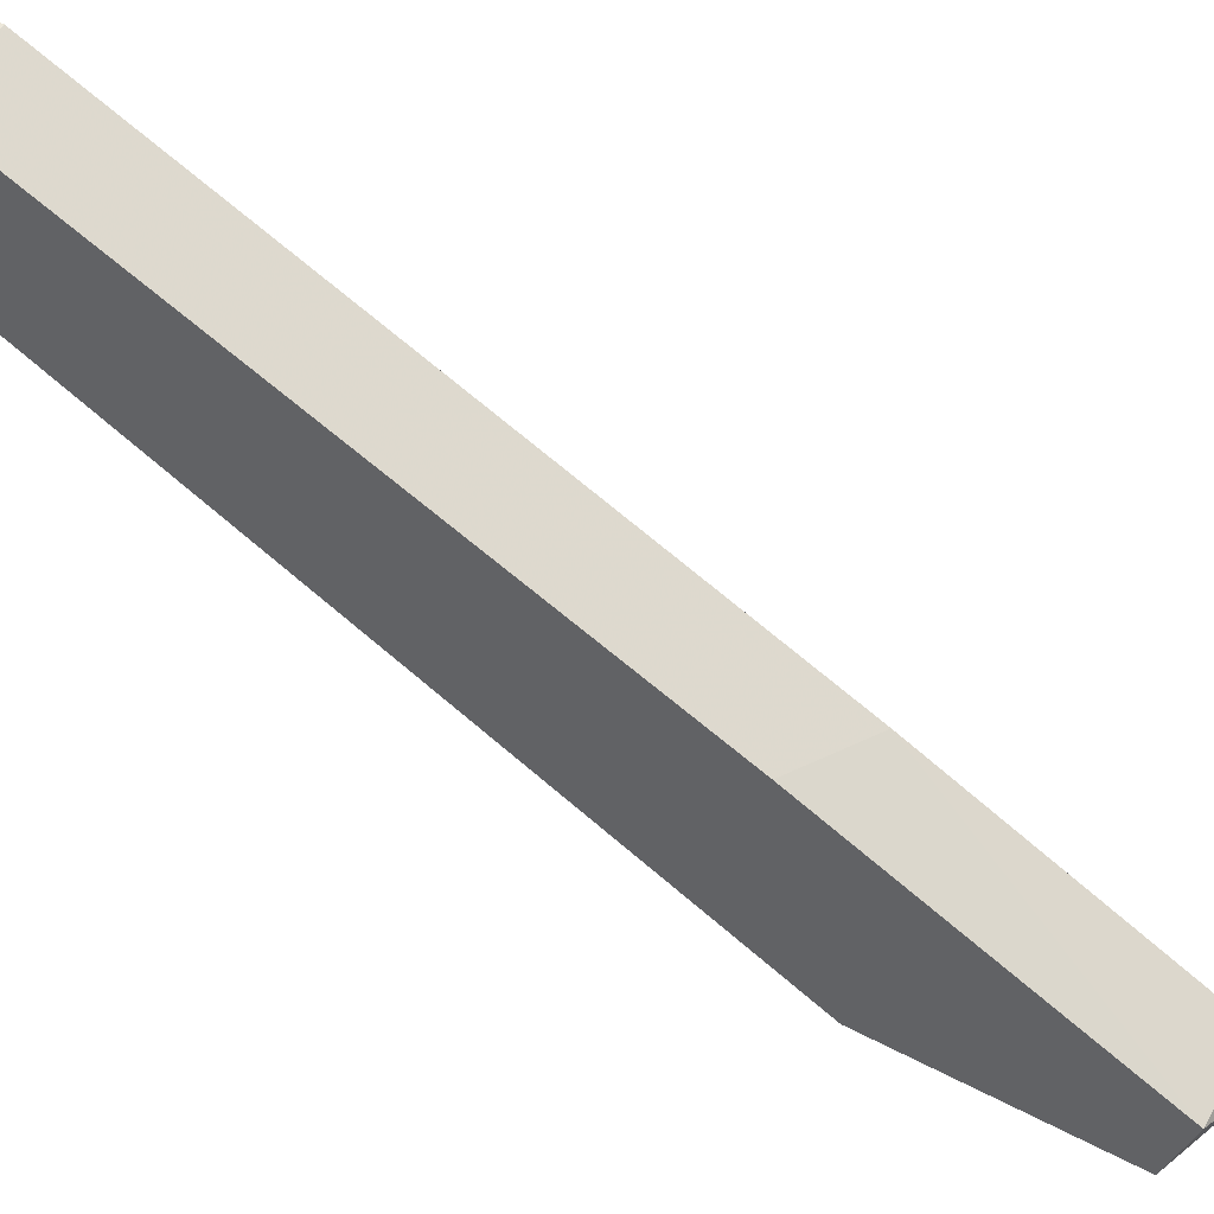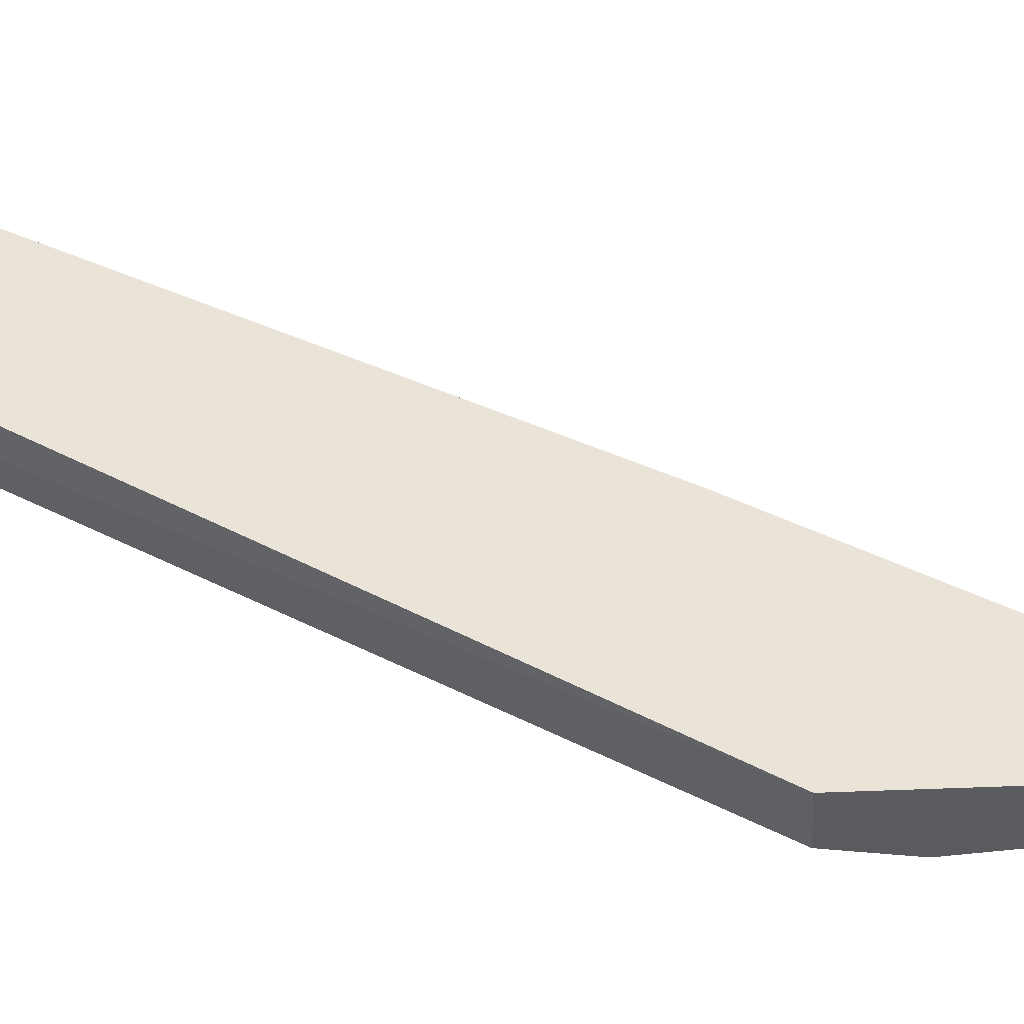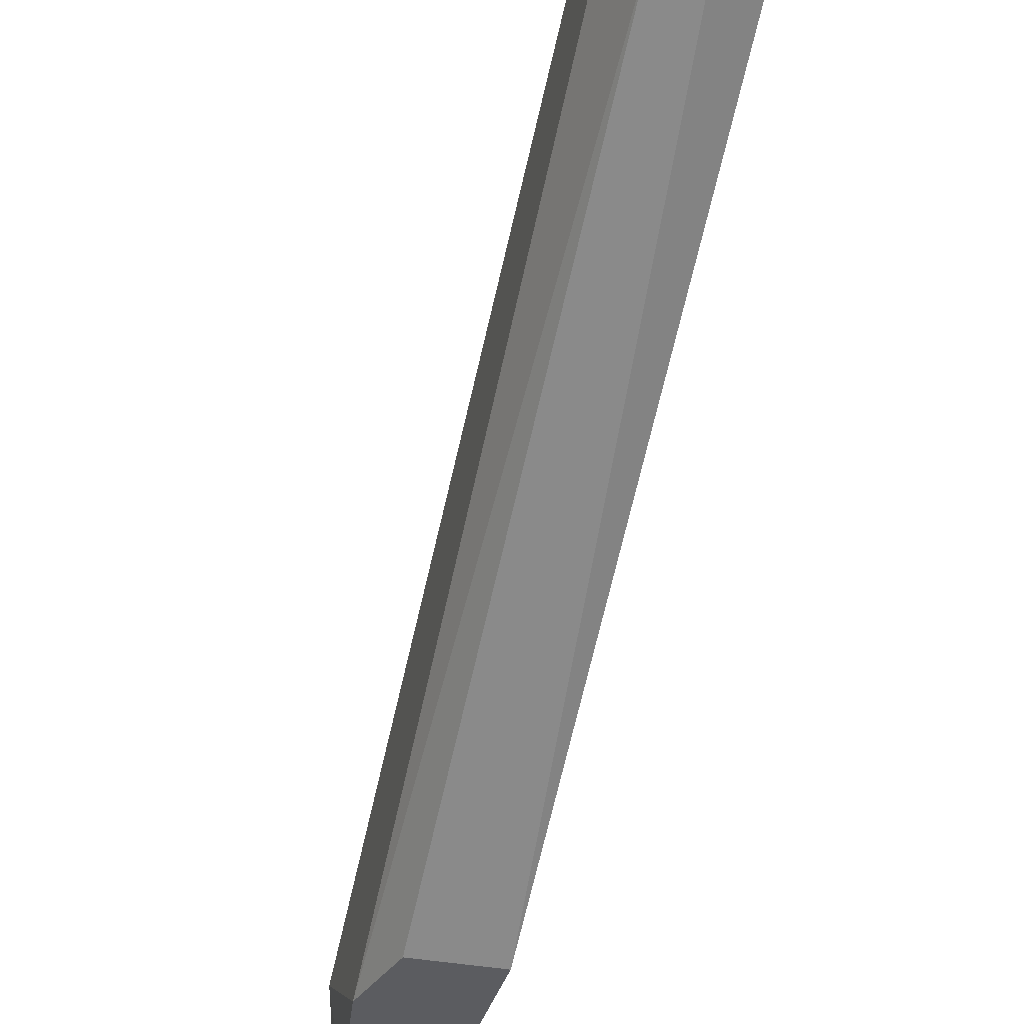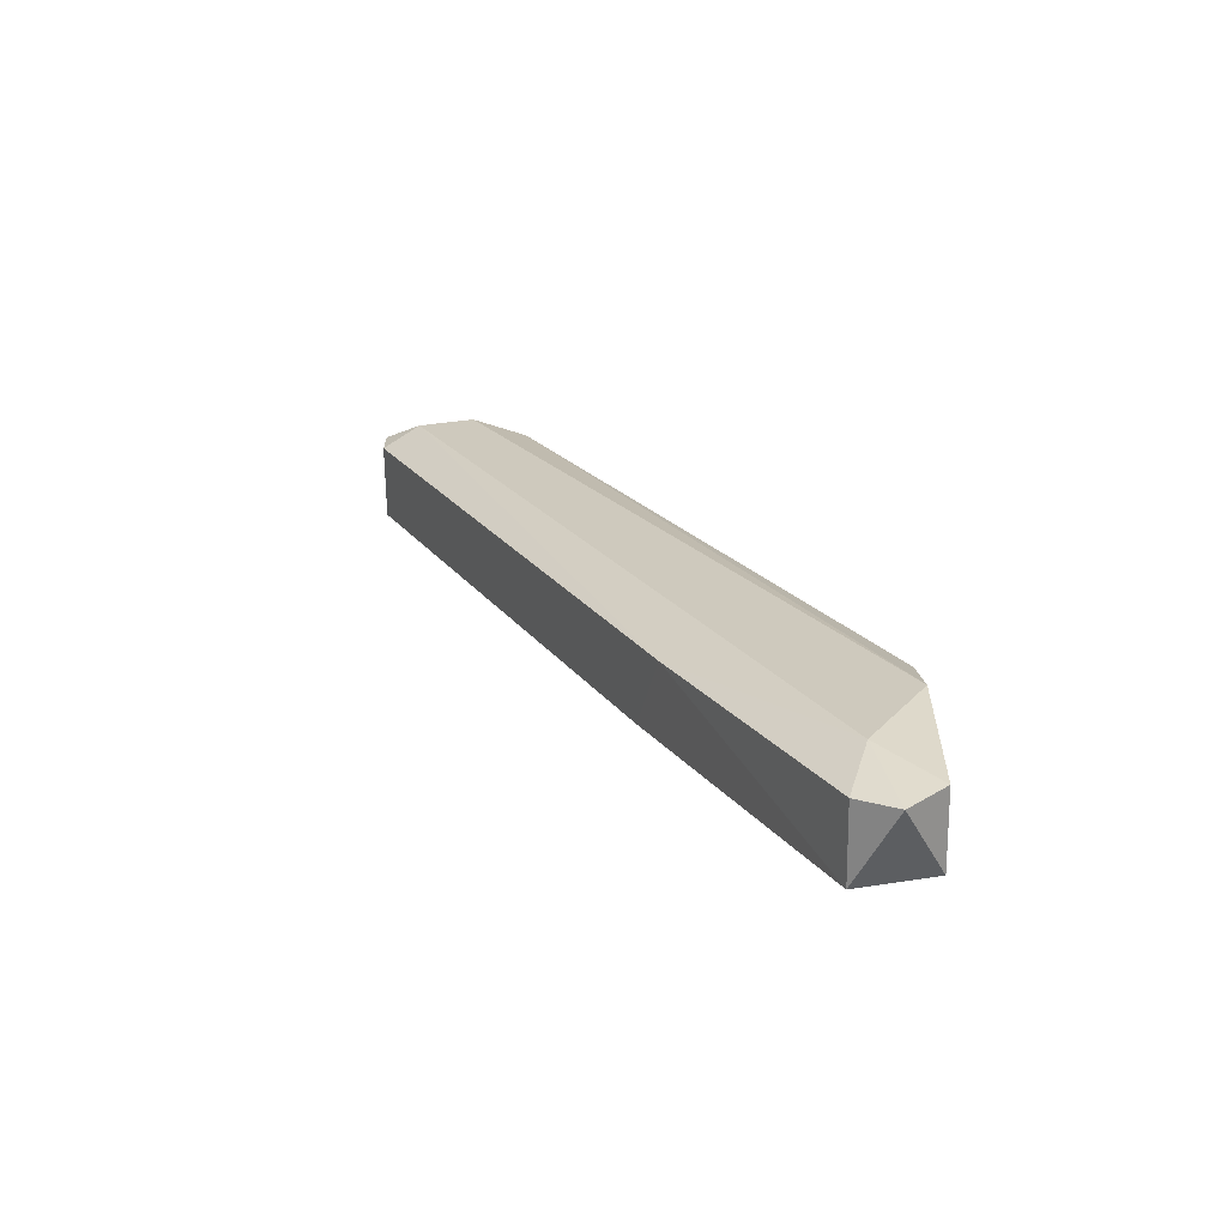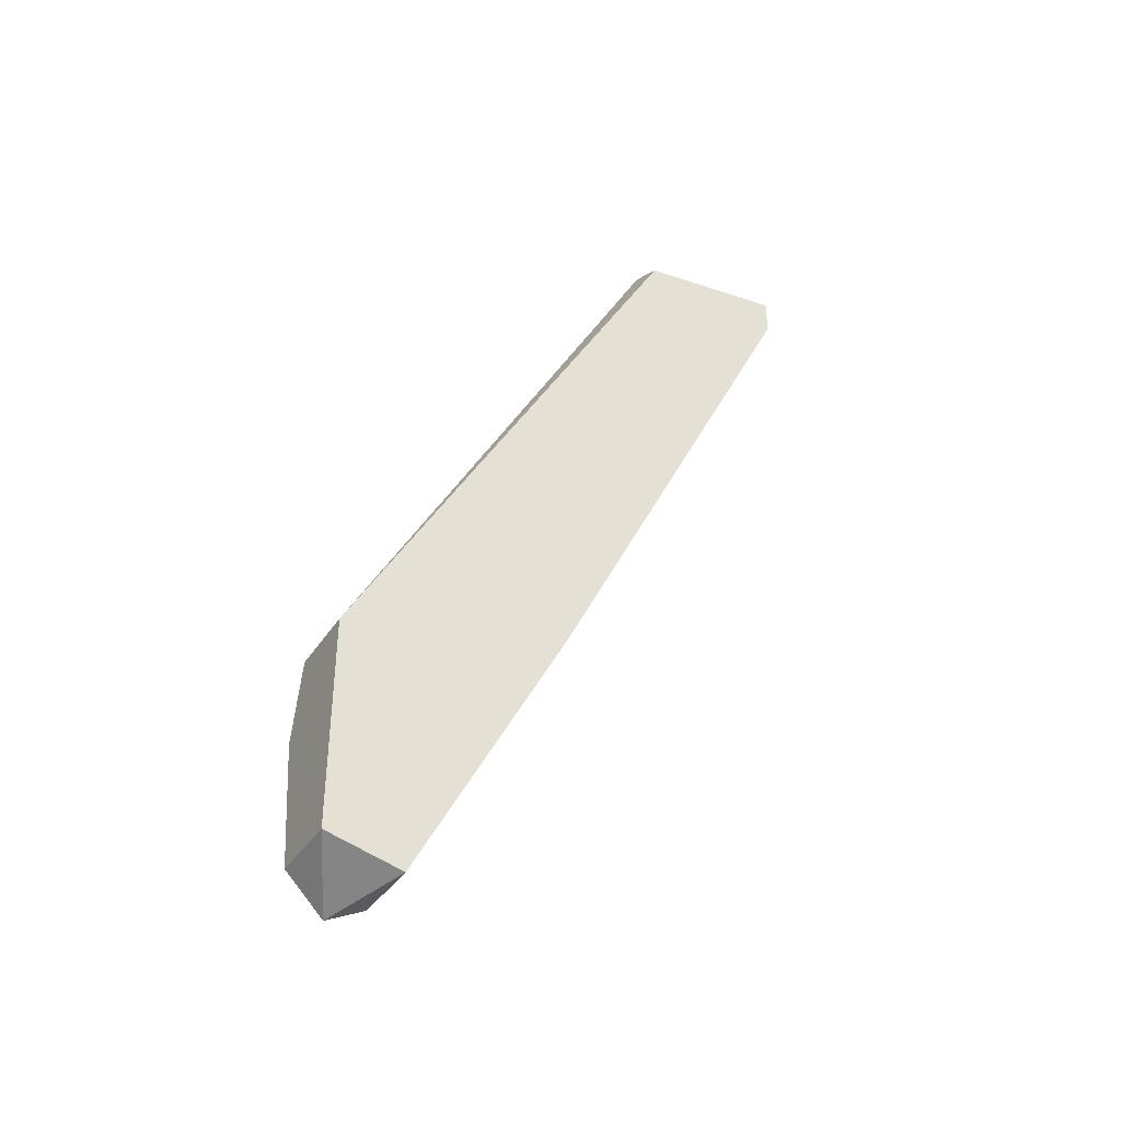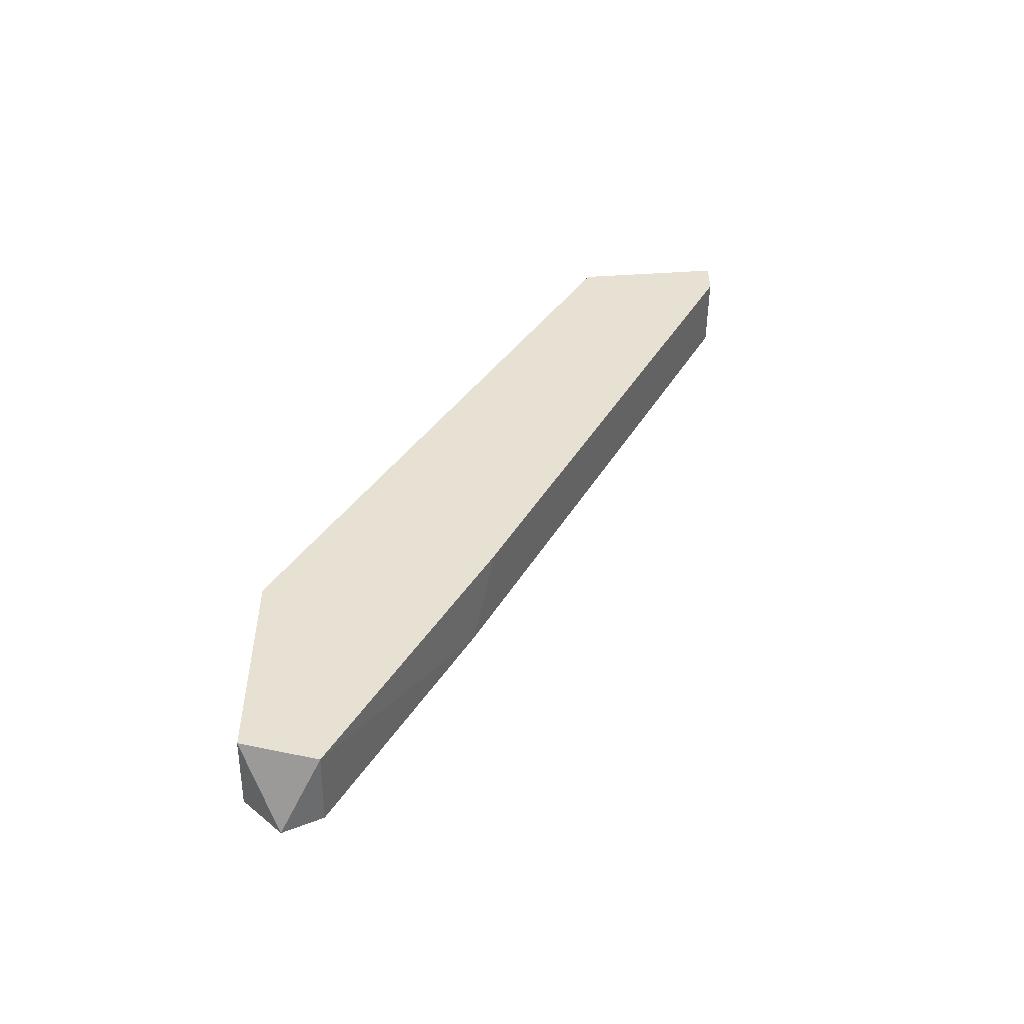
<metadata>
{"format":"obj","ext":"obj","renderer":"f3d","projection":"perspective","resolution":1024,"background":"white","views":[{"elev":53.6,"azim":-60.8,"up":"+Z"},{"elev":-33.2,"azim":-85.8,"up":"+Z"},{"elev":-35.3,"azim":165.7,"up":"+Z"},{"elev":-67.2,"azim":90.8,"up":"+Y"},{"elev":-37.8,"azim":-119.3,"up":"+Y"},{"elev":-51.7,"azim":-90.8,"up":"+Y"}]}
</metadata>
<code>
v -0.00291 -0.01441 0.02805
v -0.00291 -0.04455 0.0126
v -0.00291 -0.01367 0.02584
v -0.00291 -0.04088 0.0104
v -0.005116 -0.01367 0.02363
v -0.003646 -0.01514 0.02952
v -0.003646 -0.04602 0.0104
v -0.003646 -0.0475 0.01187
v -0.003646 -0.01367 0.02952
v -0.003646 -0.01367 0.02363
v -0.003646 -0.04676 0.01334
v -0.003646 -0.0372 0.01849
v -0.003646 -0.03793 0.0104
v -0.006587 -0.03573 0.01922
v -0.006587 -0.01514 0.02952
v -0.006587 -0.04602 0.0104
v -0.006587 -0.01441 0.02363
v -0.006587 -0.01367 0.02952
v -0.006587 -0.04676 0.01334
v -0.006587 -0.03793 0.0104
f 20 17 5
f 18 9 10
f 18 20 19
f 20 18 17
f 1 12 2
f 4 1 2
f 9 18 15
f 18 19 15
f 20 10 13
f 4 20 13
f 10 4 13
f 8 19 16
f 19 20 16
f 20 4 16
f 1 9 6
f 12 1 6
f 9 15 6
f 10 9 3
f 4 10 3
f 9 1 3
f 1 4 3
f 19 8 11
f 12 19 11
f 2 12 11
f 8 2 11
f 2 8 7
f 4 2 7
f 8 16 7
f 16 4 7
f 19 12 14
f 15 19 14
f 12 6 14
f 6 15 14
f 10 20 5
f 18 10 5
f 17 18 5

</code>
